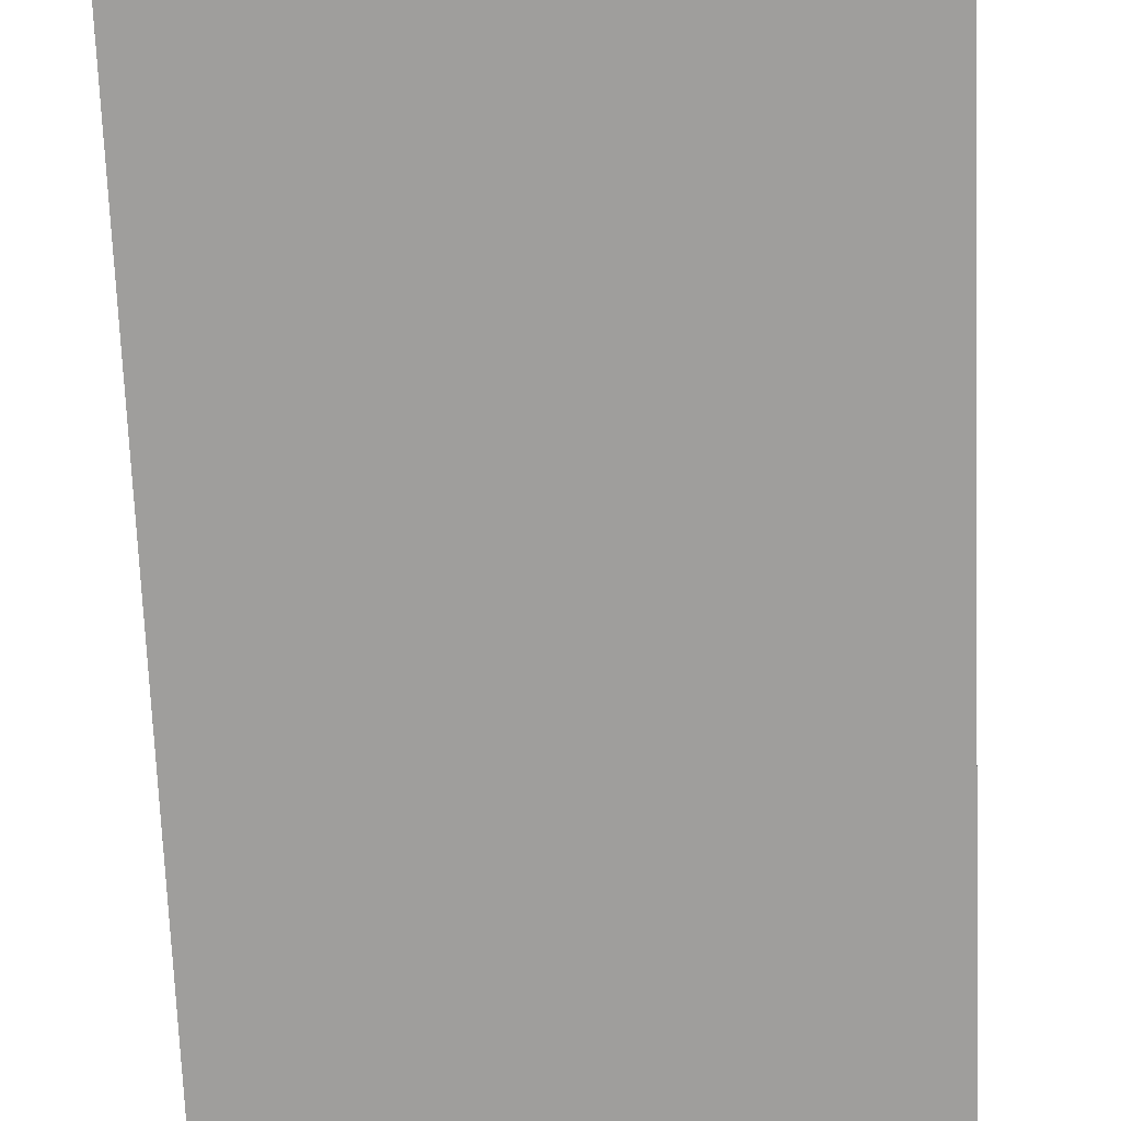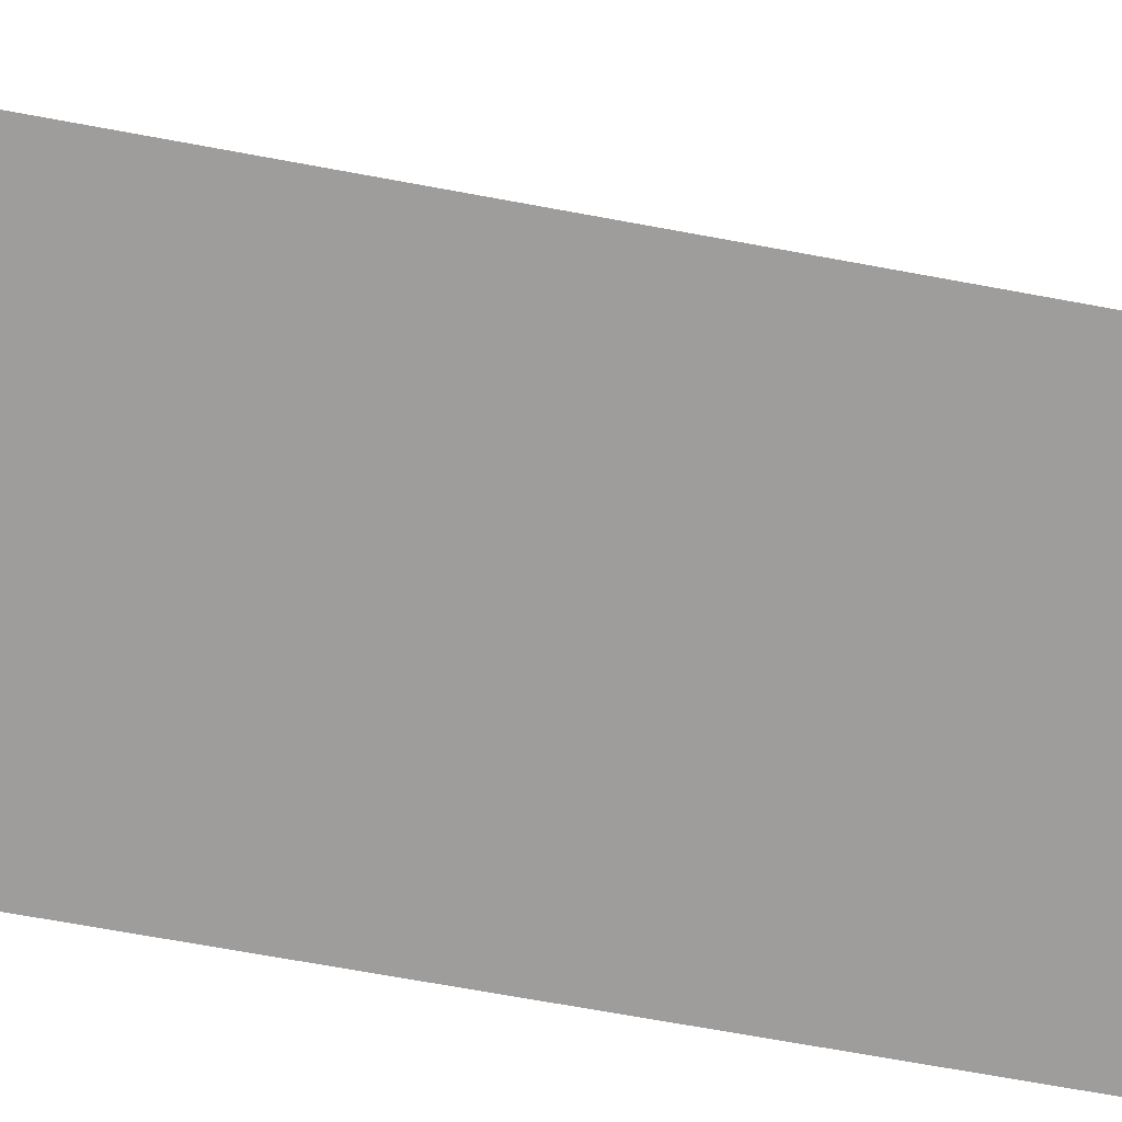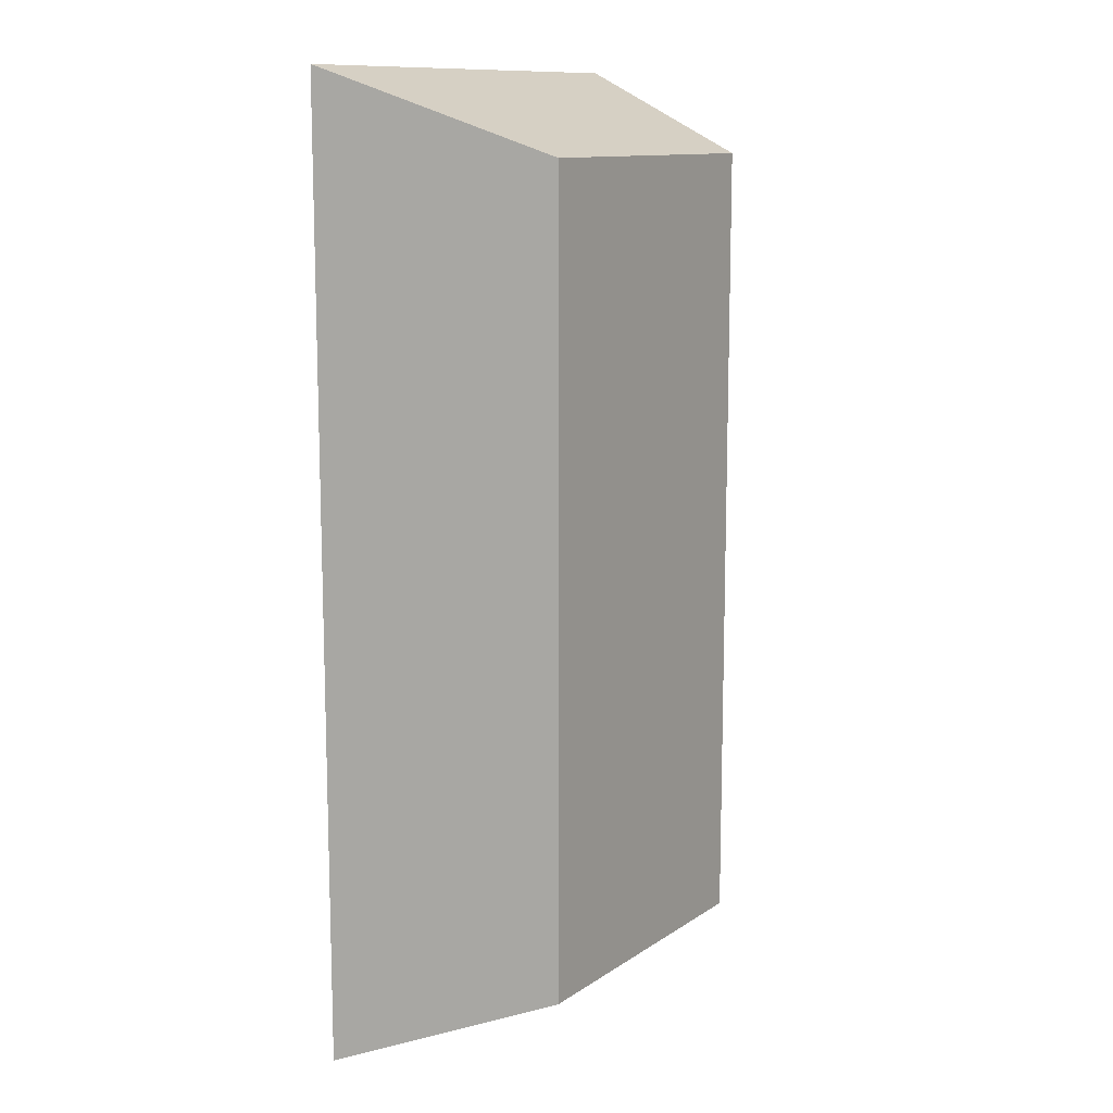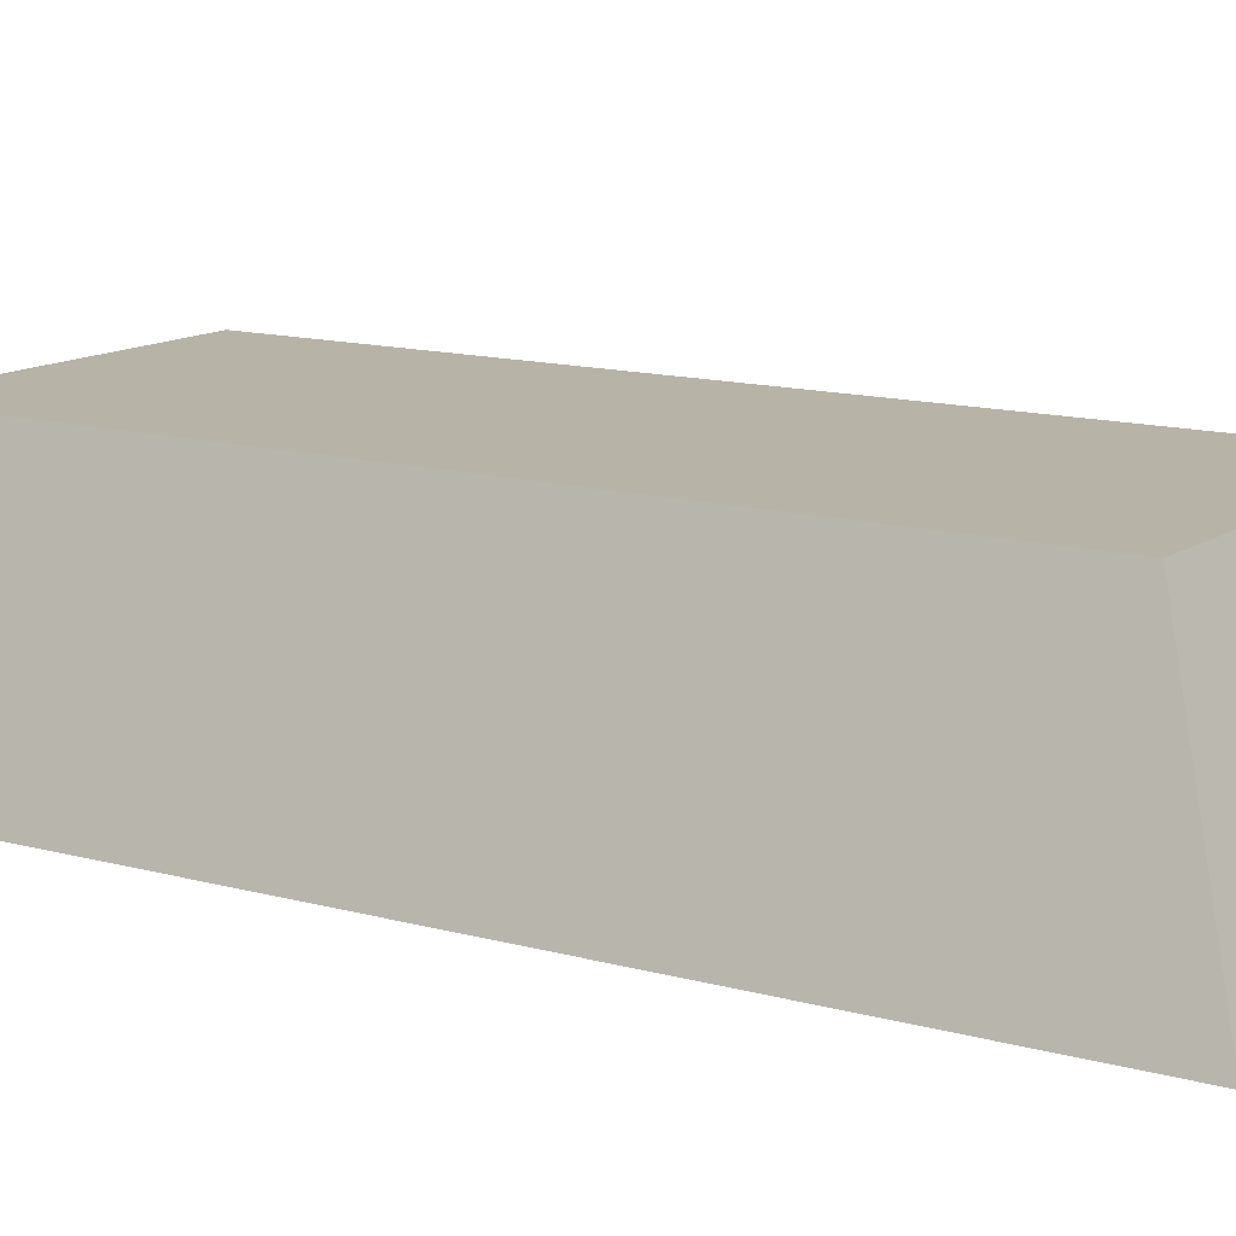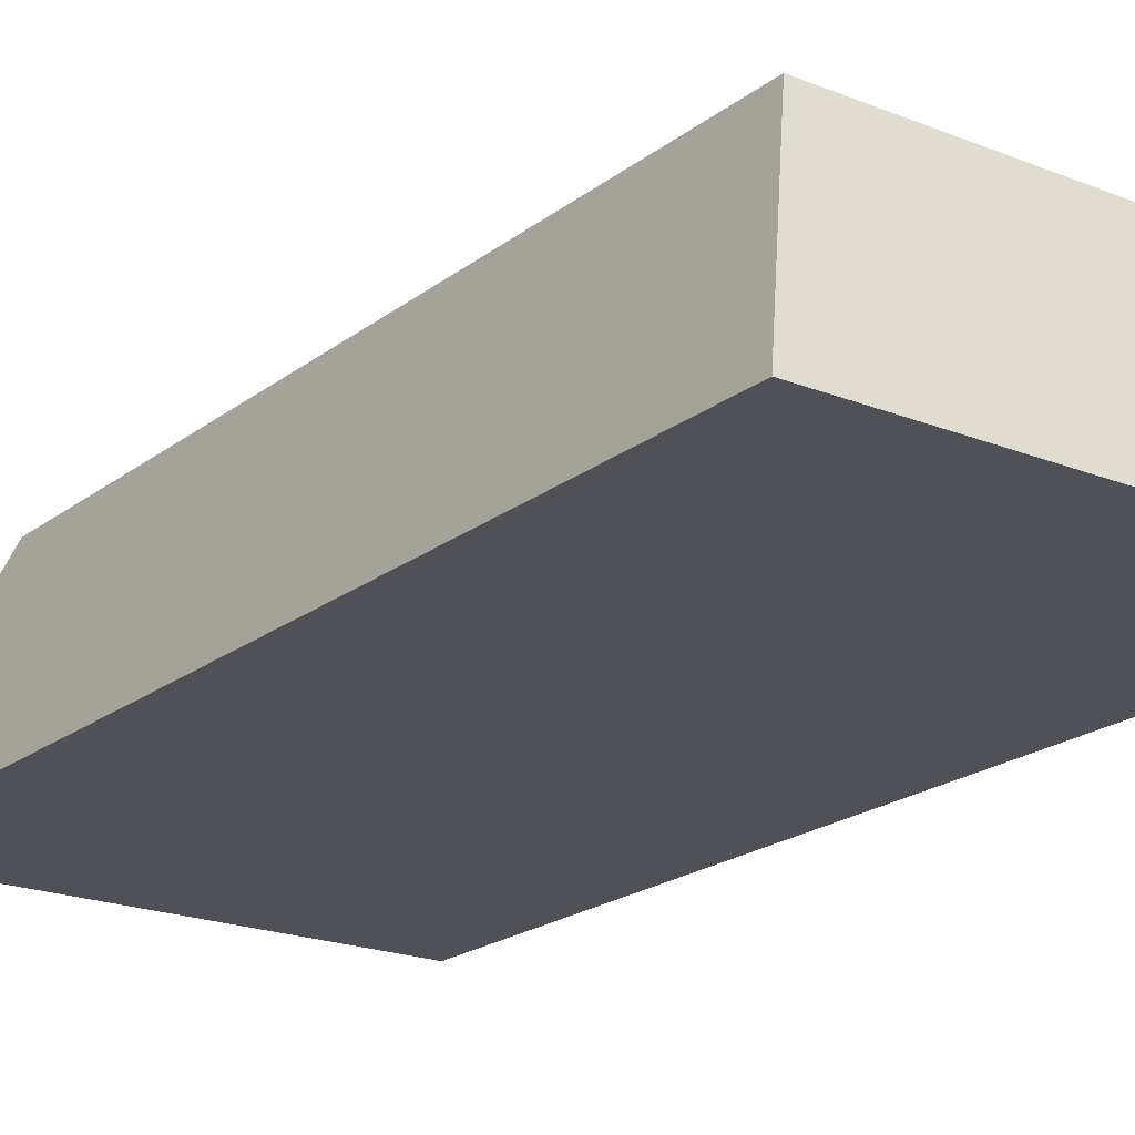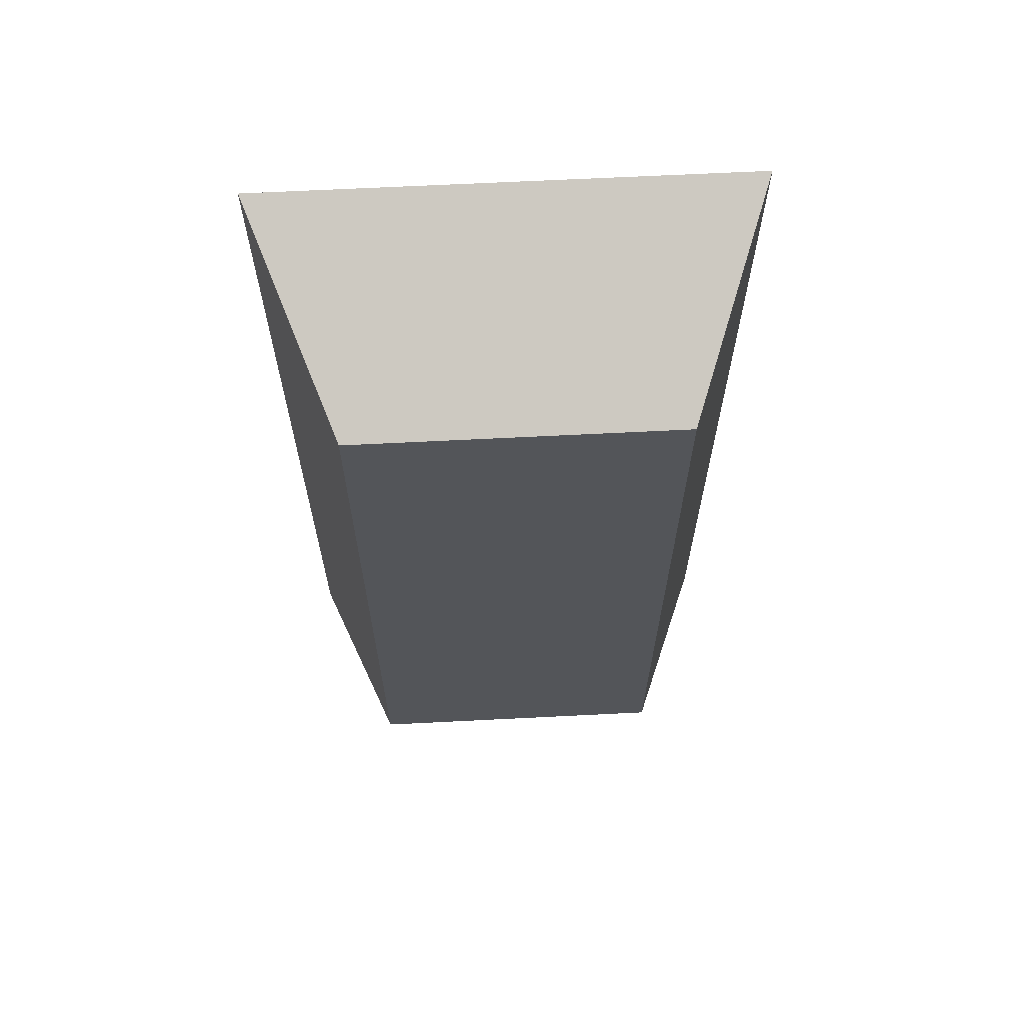
<metadata>
{"format":"obj","ext":"obj","renderer":"f3d","projection":"perspective","resolution":1024,"background":"white","views":[{"elev":-70.9,"azim":2.3,"up":"+Y"},{"elev":-70.5,"azim":-100.4,"up":"+Y"},{"elev":11.8,"azim":123.4,"up":"+Z"},{"elev":12.7,"azim":-56.8,"up":"+Y"},{"elev":-20.5,"azim":-36.2,"up":"+Y"},{"elev":65.8,"azim":177.1,"up":"+Z"}]}
</metadata>
<code>
g Ingot
v -0.2024 2e-06 0.4076
v -0.1345 0.181 0.3382
v -0.2024 2e-06 -0.4069
v -0.1345 0.181 -0.3374
v 0.2024 2e-06 0.4076
v 0.1345 0.181 0.3382
v 0.2024 2e-06 -0.4069
v 0.1345 0.181 -0.3374
f 1 2 4 3
f 3 4 8 7
f 7 8 6 5
f 5 6 2 1
f 3 7 5 1
f 8 4 2 6

</code>
